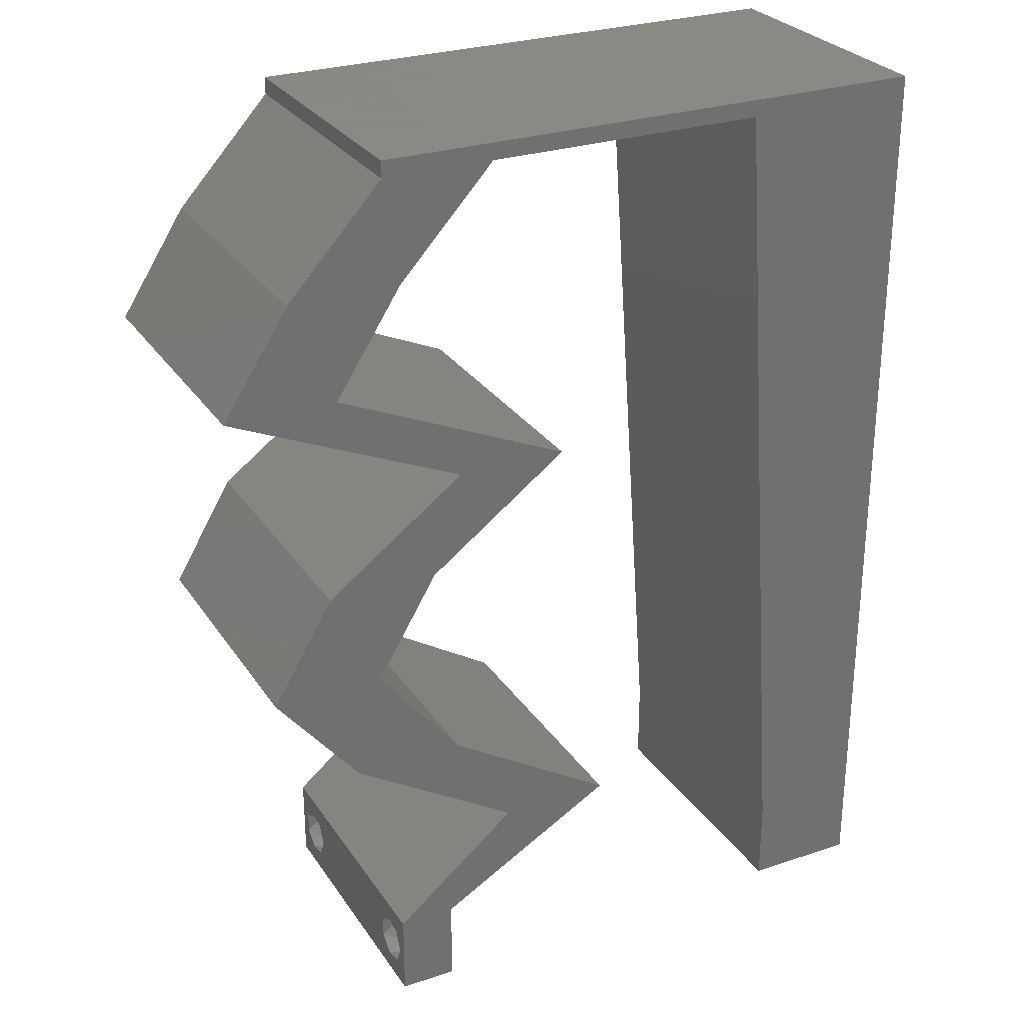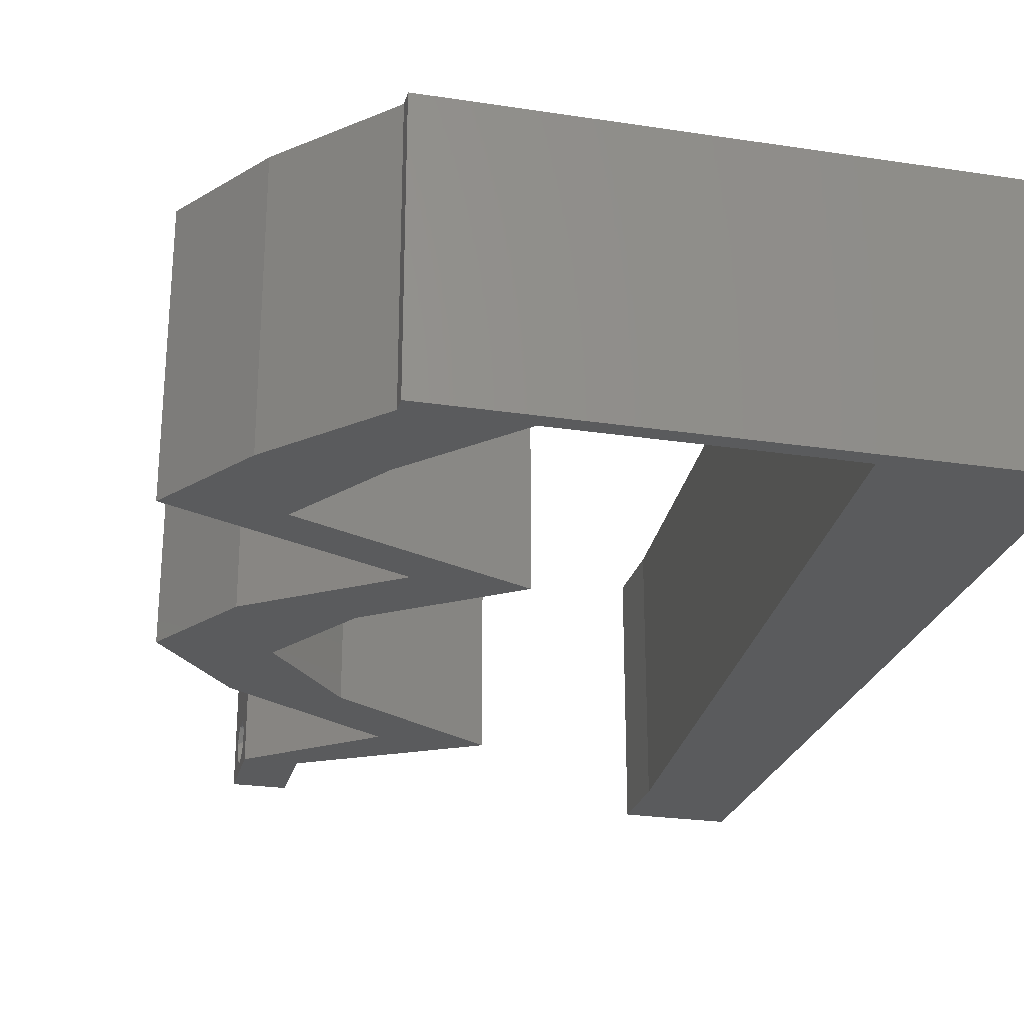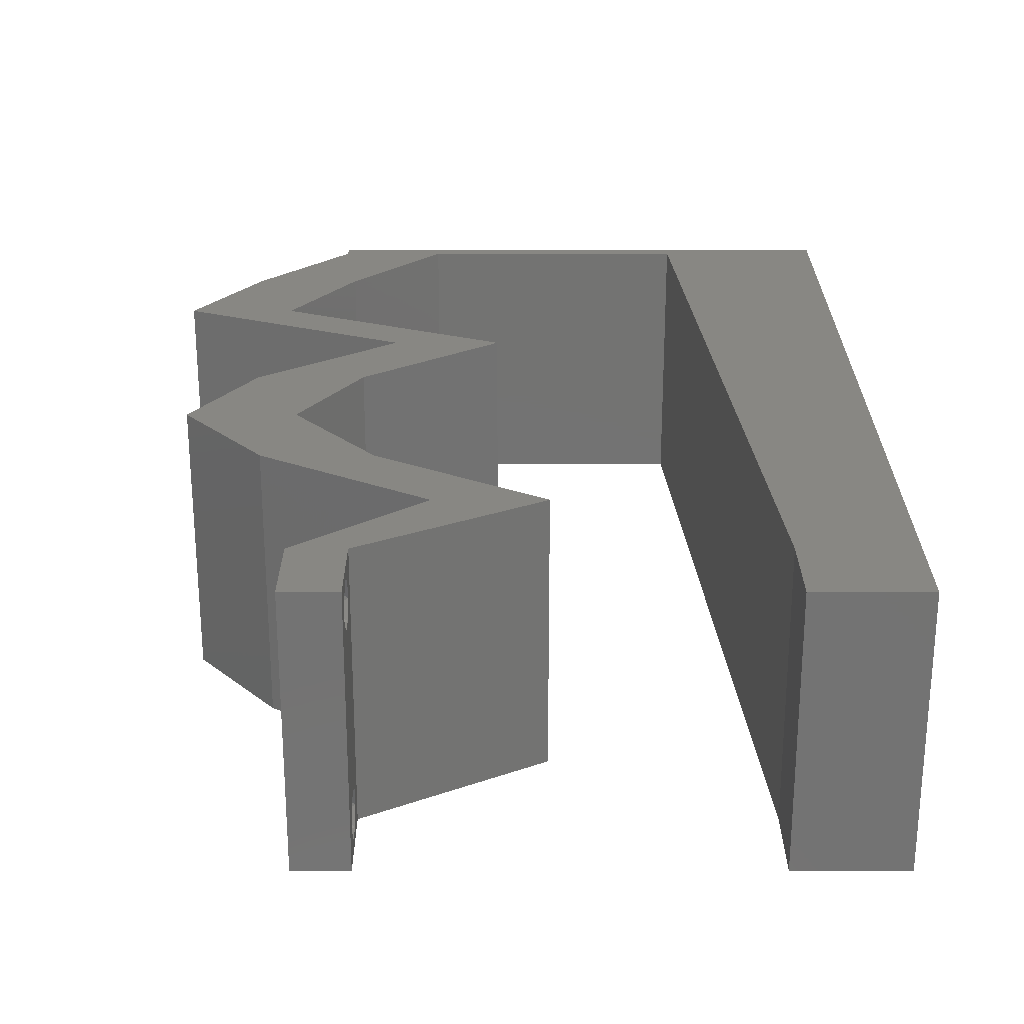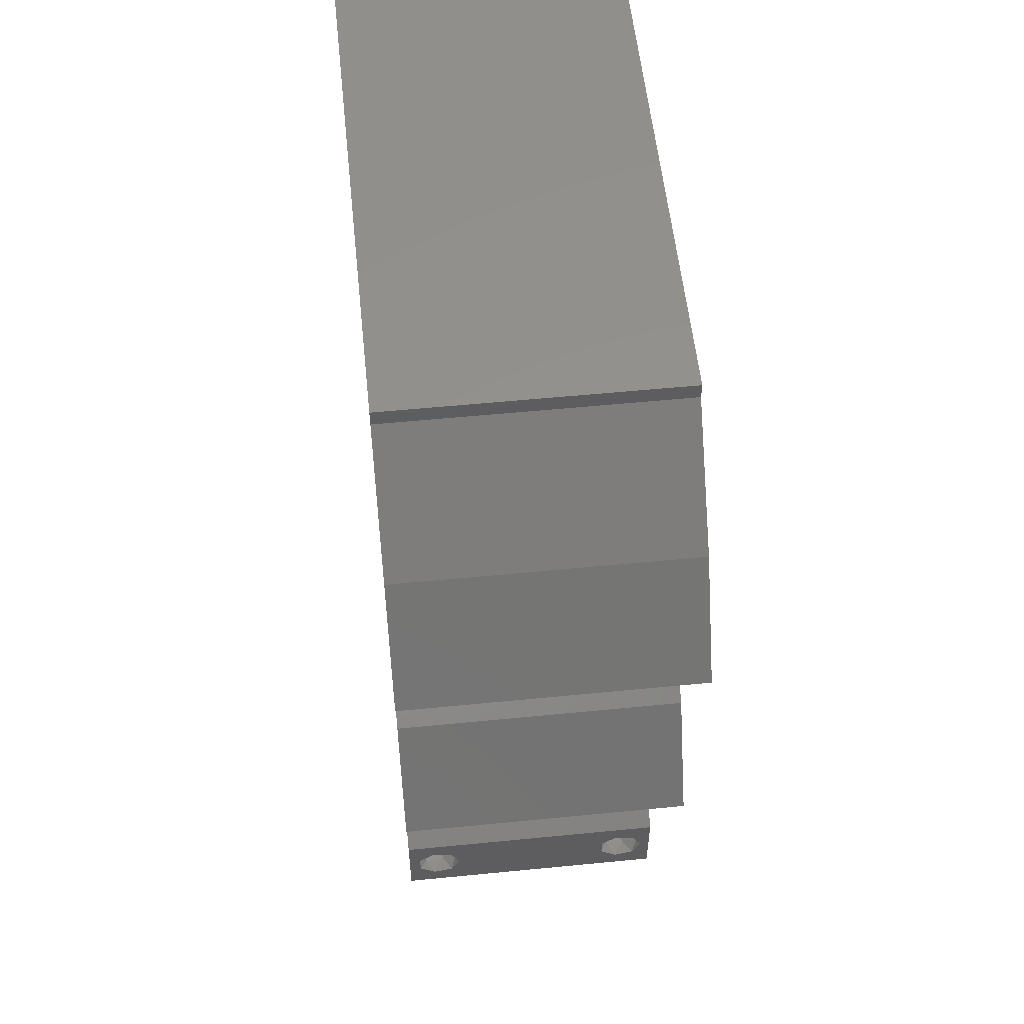
<metadata>
{"format":"stl","ext":"stl","renderer":"f3d","projection":"perspective","resolution":1024,"background":"white","views":[{"elev":27.9,"azim":153.1,"up":"+Y"},{"elev":-25.2,"azim":166.2,"up":"+Z"},{"elev":-65.1,"azim":180.0,"up":"+Y"},{"elev":55.9,"azim":84.1,"up":"+Y"}]}
</metadata>
<code>
# stl→obj: 264 verts, 532 faces
v 0.04 0 0.01
v 0.04 -0.006 0.01
v 0.04 -0.003738 0.003932
v 0.04 -0.003 0.0159
v 0.04 -0.004329 0.00134
v 0.04 -0.004657 0.002778
v 0.04 -0.006 0
v 0.04 -0.001671 0.00134
v 0.04 0 0
v 0.04 -0.001343 0.002778
v 0.04 -0.003 0.0007
v 0.04 -0.002262 0.01913
v 0.04 -0.001343 0.01798
v 0.04 0 0.02
v 0.04 -0.006 0.02
v 0.04 -0.004657 0.01798
v 0.04 -0.003738 0.01913
v 0.04 -0.001671 0.01654
v 0.04 -0.004329 0.01654
v 0.04 -0.002262 0.003932
v 0.036 -0.006 0.01
v 0.036 0 0.01
v 0.036 -0.003738 0.003932
v 0.036 -0.003 0.0159
v 0.036 -0.004329 0.00134
v 0.036 -0.006 0
v 0.036 -0.004657 0.002778
v 0.036 -0.001343 0.002778
v 0.036 0 0
v 0.036 -0.001671 0.00134
v 0.036 -0.003 0.0007
v 0.036 0 0.02
v 0.036 -0.001343 0.01798
v 0.036 -0.002262 0.01913
v 0.036 -0.003738 0.01913
v 0.036 -0.004657 0.01798
v 0.036 -0.006 0.02
v 0.036 -0.004329 0.01654
v 0.036 -0.001671 0.01654
v 0.036 -0.002262 0.003932
v 0.03972 0.03308 0.02
v 0.03474 0.03676 0.02
v 0.03579 0.03308 0.02
v 0.04675 0.05146 0.02
v 0.04362 0.04411 0.02
v 0.05147 0.04411 0.02
v 0.03109 0.007352 0.02
v 0.02924 0.01103 0.02
v 0.02324 0.007352 0.02
v 0.01 0.06 0.02
v 0 0.06 0.02
v 0.006726 0.05477 0.02
v 0 -0.006 0.02
v 0.008 -0.006 0.02
v 0.004 -0.003 0.02
v 0.008 0 0.02
v 0 0 0.02
v 0.03187 0.03308 0.02
v 0.03685 0.02941 0.02
v 0 0.024 0.02
v 0 0.012 0.02
v 0.004587 0.01798 0.02
v 0.004151 0.005958 0.02
v 0.0447 0.02941 0.02
v 0.04123 0.02206 0.02
v 0.04908 0.02206 0.02
v 0.04309 0.0147 0.02
v 0.008848 0.01176 0.02
v 0.009696 0.02353 0.02
v 0.04078 0.0293 0.02
v 0 0.048 0.02
v 0 0.036 0.02
v 0.005141 0.02977 0.02
v 0.01054 0.03529 0.02
v 0.01224 0.05882 0.02
v 0.01139 0.04705 0.02
v 0.00567 0.04155 0.02
v 0.038 -0.003 0.02
v 0.03709 0.01103 0.02
v 0.03523 0.0147 0.02
v 0.03316 0.01103 0.02
v 0.03 0.06 0.02
v 0.03215 0.05882 0.02
v 0.04 0.06 0.02
v 0.02219 0.05882 0.02
v 0.02 0.06 0.02
v 0.04 0.05882 0.02
v 0.03889 0.05146 0.02
v 0.0431 0.04044 0.02
v 0.02689 0.03676 0.02
v 0.03525 0.04044 0.02
v 0.02962 0.003676 0.02
v 0 -0.006 0.01
v 0 -0.003 0.015
v 0 0 0.01
v 0 -0.006 0
v 0 -0.003 0.005
v 0 0 0
v 0.004 -0.006 0.015
v 0.008 -0.006 0.01
v 0.004 -0.006 0.005
v 0.008 -0.006 0
v 0 0.009 0.0114
v 0 0.06 0
v 0 0.051 0.0086
v 0 0.06 0.01
v 0 0.048 0
v 0 0.0415 0.009767
v 0 0.03 0.01
v 0 0.036 0
v 0 0.0185 0.01023
v 0 0.024 0
v 0 0.012 0
v 0 0.005337 0.005128
v 0 0.05466 0.01487
v 0.03972 0.03308 0
v 0.03579 0.03308 0
v 0.03474 0.03676 0
v 0.04675 0.05146 0
v 0.05147 0.04411 0
v 0.04362 0.04411 0
v 0.03109 0.007352 0
v 0.02324 0.007352 0
v 0.02924 0.01103 0
v 0.01 0.06 0
v 0.006726 0.05477 0
v 0.004 -0.003 0
v 0.008 0 0
v 0.03187 0.03308 0
v 0.03685 0.02941 0
v 0.004587 0.01798 0
v 0.004151 0.005958 0
v 0.0447 0.02941 0
v 0.04908 0.02206 0
v 0.04123 0.02206 0
v 0.04309 0.0147 0
v 0.008848 0.01176 0
v 0.009696 0.02353 0
v 0.04078 0.0293 0
v 0.005141 0.02977 0
v 0.01054 0.03529 0
v 0.01224 0.05882 0
v 0.01139 0.04705 0
v 0.00567 0.04155 0
v 0.038 -0.003 0
v 0.03709 0.01103 0
v 0.03316 0.01103 0
v 0.03523 0.0147 0
v 0.03 0.06 0
v 0.04 0.06 0
v 0.03215 0.05882 0
v 0.0431 0.04044 0
v 0.02219 0.05882 0
v 0.02 0.06 0
v 0.04 0.05882 0
v 0.03889 0.05146 0
v 0.02689 0.03676 0
v 0.03525 0.04044 0
v 0.02962 0.003676 0
v 0.008 0 0.01
v 0.008 -0.003 0.015
v 0.008 -0.003 0.005
v 0.015 0.06 0.01134
v 0.025 0.06 0.008977
v 0.006575 0.06 0.007337
v 0.03344 0.06 0.01273
v 0.04 0.06 0.01
v 0.03407 0.06 0.005945
v 0.005798 0.06 0.01422
v 0.04 0.05882 0.01
v 0.04337 0.05514 0.015
v 0.04675 0.05146 0.01
v 0.04337 0.05514 0.005
v 0.04911 0.04779 0.015
v 0.05147 0.04411 0.01
v 0.04911 0.04779 0.005
v 0.04163 0.03979 0.007706
v 0.03474 0.03676 0.01
v 0.04532 0.04141 0.01323
v 0.04729 0.04227 0.004974
v 0.03985 0.03901 0.01424
v 0.0447 0.02941 0.01
v 0.04689 0.02573 0.015
v 0.04908 0.02206 0.01
v 0.04689 0.02573 0.005
v 0.04608 0.01838 0.015
v 0.04309 0.0147 0.01
v 0.04608 0.01838 0.005
v 0.03504 0.009772 0.004906
v 0.03109 0.007352 0.01
v 0.03888 0.01213 0.004821
v 0.03505 0.009778 0.01471
v 0.03889 0.01213 0.01476
v 0.03705 0.011 0.00971
v 0.03555 0.003676 0.005676
v 0.03555 0.003676 0.01427
v 0.02949 0.003751 0.00748
v 0.02324 0.007352 0.01
v 0.03153 0.002573 0.01469
v 0.02714 0.005105 0.0146
v 0.03103 0.01213 0.004821
v 0.03523 0.0147 0.01
v 0.02719 0.009772 0.004906
v 0.03104 0.01213 0.01476
v 0.0272 0.009778 0.01471
v 0.0292 0.011 0.00971
v 0.03823 0.01838 0.015
v 0.04123 0.02206 0.01
v 0.03823 0.01838 0.005
v 0.03904 0.02573 0.015
v 0.03685 0.02941 0.01
v 0.03904 0.02573 0.005
v 0.02689 0.03676 0.01
v 0.03378 0.03979 0.007706
v 0.04362 0.04411 0.01
v 0.03747 0.04141 0.01323
v 0.03943 0.04227 0.004974
v 0.032 0.03901 0.01424
v 0.04126 0.04779 0.015
v 0.03889 0.05146 0.01
v 0.04126 0.04779 0.005
v 0.03552 0.05514 0.015
v 0.03215 0.05882 0.01
v 0.03552 0.05514 0.005
v 0.01224 0.05882 0.01
v 0.01924 0.05882 0.01287
v 0.02465 0.05882 0.007512
v 0.01781 0.05882 0.005589
v 0.02629 0.05882 0.01413
v 0.008636 0.008822 0.01152
v 0.0116 0.04999 0.01152
v 0.009307 0.01813 0.01025
v 0.01012 0.02941 0.01003
v 0.01093 0.04068 0.01025
v 0.01185 0.05342 0.005
v 0.0385 -0.002262 0.01607
v 0.0375 -0.003738 0.01607
v 0.03712 -0.002262 0.01607
v 0.03888 -0.003738 0.01607
v 0.03873 -0.001671 0.01866
v 0.03727 -0.001343 0.01722
v 0.03875 -0.001343 0.01722
v 0.03727 -0.003 0.0193
v 0.03875 -0.003 0.0193
v 0.03725 -0.001671 0.01866
v 0.03798 -0.004322 0.01867
v 0.03873 -0.004657 0.01722
v 0.03725 -0.004657 0.01722
v 0.03685 -0.004329 0.01866
v 0.03914 -0.004332 0.01866
v 0.038 -0.003744 0.0008712
v 0.03727 -0.002262 0.0008684
v 0.03874 -0.002242 0.0008785
v 0.03914 -0.003734 0.0008667
v 0.03727 -0.004329 0.00346
v 0.03873 -0.003 0.0041
v 0.03875 -0.004329 0.00346
v 0.03873 -0.001343 0.002022
v 0.03727 -0.001671 0.00346
v 0.03725 -0.001343 0.002022
v 0.03875 -0.001671 0.00346
v 0.03725 -0.003 0.0041
v 0.03739 -0.004655 0.002013
v 0.03882 -0.004657 0.002022
f 1 2 3
f 1 4 2
f 5 6 7
f 8 9 10
f 11 9 8
f 5 7 11
f 12 13 14
f 15 16 17
f 17 14 15
f 12 14 17
f 7 9 11
f 7 6 2
f 14 18 1
f 13 18 14
f 15 2 19
f 19 16 15
f 9 1 10
f 1 18 4
f 2 4 19
f 20 1 3
f 10 1 20
f 2 6 3
f 21 22 23
f 24 22 21
f 25 26 27
f 28 29 30
f 30 29 31
f 31 26 25
f 32 33 34
f 35 36 37
f 37 32 35
f 37 36 38
f 35 32 34
f 32 39 33
f 29 26 31
f 28 22 29
f 37 38 21
f 22 39 32
f 26 21 27
f 21 38 24
f 24 39 22
f 27 21 23
f 23 22 40
f 40 22 28
f 41 42 43
f 44 45 46
f 47 48 49
f 50 51 52
f 53 54 55
f 56 57 55
f 58 59 43
f 60 61 62
f 57 56 63
f 64 65 66
f 65 67 66
f 68 69 62
f 65 64 70
f 51 71 52
f 72 60 73
f 69 74 73
f 64 41 70
f 75 50 52
f 68 61 63
f 71 76 52
f 71 72 77
f 37 15 78
f 74 76 77
f 79 80 81
f 42 58 43
f 54 56 55
f 57 53 55
f 59 41 43
f 48 47 81
f 61 68 62
f 69 60 62
f 74 72 73
f 76 71 77
f 60 69 73
f 72 74 77
f 41 59 70
f 14 32 78
f 61 57 63
f 82 83 84
f 32 14 47
f 47 79 81
f 15 14 78
f 32 37 78
f 80 48 81
f 59 65 70
f 83 82 85
f 75 86 50
f 86 75 85
f 76 75 52
f 56 68 63
f 82 86 85
f 83 87 84
f 87 88 44
f 83 88 87
f 88 45 44
f 46 45 89
f 42 90 58
f 90 42 91
f 42 89 91
f 67 65 80
f 79 67 80
f 47 92 32
f 92 47 49
f 89 45 91
f 93 94 95
f 57 94 53
f 96 97 98
f 95 97 93
f 53 94 93
f 95 94 57
f 93 97 96
f 98 97 95
f 54 99 100
f 93 99 53
f 96 101 93
f 100 101 102
f 53 99 54
f 100 99 93
f 102 101 96
f 93 101 100
f 57 103 95
f 104 105 106
f 107 105 104
f 61 103 57
f 108 109 72
f 110 109 108
f 110 108 107
f 72 109 60
f 60 109 111
f 112 109 110
f 60 111 61
f 71 108 72
f 113 111 112
f 111 109 112
f 98 114 113
f 51 115 71
f 71 105 108
f 113 103 111
f 113 114 103
f 71 115 105
f 111 103 61
f 108 105 107
f 106 115 51
f 95 114 98
f 103 114 95
f 105 115 106
f 116 117 118
f 119 120 121
f 122 123 124
f 125 126 104
f 96 127 102
f 128 127 98
f 129 117 130
f 112 131 113
f 98 132 128
f 133 134 135
f 134 136 135
f 137 131 138
f 135 139 133
f 104 126 107
f 110 140 112
f 138 140 141
f 133 139 116
f 142 126 125
f 137 132 113
f 107 126 143
f 107 144 110
f 26 145 7
f 141 144 143
f 146 147 148
f 118 117 129
f 102 127 128
f 98 127 96
f 130 117 116
f 124 147 122
f 113 131 137
f 138 131 112
f 141 140 110
f 143 144 107
f 112 140 138
f 110 144 141
f 116 139 130
f 9 145 29
f 113 132 98
f 149 150 151
f 121 120 152
f 29 122 9
f 122 147 146
f 7 145 9
f 29 145 26
f 148 147 124
f 130 139 135
f 151 153 149
f 125 154 142
f 154 153 142
f 143 126 142
f 128 132 137
f 149 153 154
f 151 150 155
f 156 155 119
f 151 155 156
f 156 119 121
f 157 118 129
f 158 118 157
f 152 118 158
f 136 148 135
f 146 148 136
f 122 29 159
f 159 123 122
f 152 158 121
f 160 161 100
f 54 161 56
f 128 162 102
f 100 162 160
f 56 161 160
f 100 161 54
f 102 162 100
f 160 162 128
f 125 163 154
f 82 164 86
f 163 164 154
f 86 164 163
f 125 165 163
f 82 166 164
f 154 164 149
f 86 163 50
f 104 165 125
f 106 165 104
f 84 166 82
f 167 166 84
f 164 168 149
f 163 169 50
f 166 168 164
f 165 169 163
f 149 168 150
f 150 168 167
f 51 169 106
f 50 169 51
f 106 169 165
f 167 168 166
f 167 84 87
f 170 167 87
f 155 150 167
f 155 167 170
f 87 171 170
f 172 171 44
f 170 173 155
f 119 173 172
f 44 171 87
f 155 173 119
f 170 171 172
f 172 173 170
f 44 174 172
f 175 174 46
f 172 176 119
f 120 176 175
f 46 174 44
f 172 174 175
f 175 176 172
f 119 176 120
f 152 177 118
f 118 177 178
f 46 179 175
f 89 179 46
f 175 180 120
f 178 181 42
f 120 180 152
f 42 181 89
f 179 180 175
f 177 180 179
f 178 177 181
f 152 180 177
f 177 179 181
f 181 179 89
f 182 178 41
f 116 178 182
f 178 42 41
f 182 41 64
f 116 118 178
f 182 133 116
f 64 183 182
f 184 183 66
f 182 185 133
f 134 185 184
f 66 183 64
f 182 183 184
f 133 185 134
f 184 185 182
f 66 186 184
f 187 186 67
f 184 188 134
f 136 188 187
f 67 186 66
f 184 186 187
f 134 188 136
f 187 188 184
f 122 189 190
f 187 191 136
f 190 192 47
f 67 193 187
f 79 193 67
f 47 192 79
f 136 191 146
f 146 189 122
f 79 192 193
f 192 194 193
f 191 189 146
f 193 194 187
f 190 194 192
f 194 189 191
f 194 191 187
f 190 189 194
f 122 195 9
f 14 196 47
f 47 196 190
f 1 196 14
f 196 195 190
f 1 195 196
f 9 195 1
f 190 195 122
f 2 15 37
f 21 2 37
f 26 7 2
f 26 2 21
f 29 197 159
f 159 197 123
f 22 197 29
f 123 197 198
f 32 199 22
f 198 200 49
f 92 199 32
f 49 200 92
f 199 200 197
f 92 200 199
f 199 197 22
f 197 200 198
f 148 201 202
f 198 203 123
f 202 204 80
f 49 205 198
f 48 205 49
f 80 204 48
f 124 201 148
f 123 203 124
f 204 205 48
f 204 206 205
f 124 203 201
f 205 206 198
f 202 206 204
f 201 203 206
f 206 203 198
f 202 201 206
f 80 207 202
f 208 207 65
f 202 209 148
f 135 209 208
f 65 207 80
f 202 207 208
f 208 209 202
f 148 209 135
f 65 210 208
f 211 210 59
f 208 212 135
f 130 212 211
f 59 210 65
f 208 210 211
f 135 212 130
f 211 212 208
f 213 211 58
f 129 211 213
f 211 59 58
f 58 90 213
f 129 130 211
f 213 157 129
f 157 214 158
f 213 214 157
f 215 216 45
f 45 216 91
f 121 217 215
f 90 218 213
f 158 217 121
f 91 218 90
f 215 217 216
f 216 217 214
f 218 214 213
f 214 217 158
f 218 216 214
f 91 216 218
f 45 219 215
f 220 219 88
f 215 221 121
f 156 221 220
f 215 219 220
f 121 221 156
f 88 219 45
f 220 221 215
f 88 222 220
f 223 222 83
f 220 224 156
f 151 224 223
f 83 222 88
f 156 224 151
f 220 222 223
f 223 224 220
f 225 226 75
f 151 227 153
f 223 227 151
f 75 226 85
f 142 228 225
f 153 228 142
f 83 229 223
f 85 229 83
f 225 228 226
f 229 227 223
f 226 228 227
f 229 226 227
f 227 228 153
f 85 226 229
f 137 230 128
f 75 231 225
f 160 230 56
f 76 231 75
f 56 230 68
f 68 232 69
f 138 232 137
f 232 233 69
f 138 233 232
f 74 234 76
f 143 234 141
f 69 233 74
f 74 233 234
f 141 233 138
f 234 233 141
f 142 235 143
f 232 230 137
f 143 231 234
f 143 235 231
f 68 230 232
f 234 231 76
f 225 235 142
f 231 235 225
f 128 230 160
f 24 4 236
f 4 24 237
f 24 236 238
f 4 237 239
f 240 241 242
f 243 240 244
f 241 240 245
f 240 243 245
f 246 247 248
f 246 248 249
f 241 236 242
f 247 237 248
f 247 246 250
f 236 241 238
f 237 247 239
f 243 244 246
f 13 12 240
f 35 34 243
f 16 19 247
f 33 39 241
f 13 240 242
f 240 12 244
f 33 241 245
f 243 34 245
f 18 13 242
f 38 36 248
f 12 17 244
f 34 33 245
f 236 18 242
f 237 38 248
f 243 246 249
f 246 244 250
f 35 243 249
f 16 247 250
f 244 17 250
f 241 39 238
f 247 19 239
f 248 36 249
f 4 18 236
f 24 38 237
f 39 24 238
f 19 4 239
f 17 16 250
f 36 35 249
f 11 31 251
f 31 11 252
f 252 11 253
f 11 251 254
f 255 256 257
f 258 259 260
f 259 258 261
f 256 255 262
f 256 259 261
f 259 256 262
f 252 258 260
f 258 252 253
f 251 25 263
f 255 257 263
f 263 257 264
f 31 25 251
f 25 27 263
f 27 255 263
f 40 28 259
f 20 3 256
f 8 10 258
f 27 23 255
f 259 28 260
f 256 3 257
f 40 259 262
f 20 256 261
f 258 10 261
f 255 23 262
f 28 30 260
f 3 6 257
f 23 40 262
f 10 20 261
f 30 31 252
f 30 252 260
f 251 263 264
f 257 6 264
f 6 5 264
f 8 258 253
f 251 264 254
f 264 5 254
f 11 8 253
f 5 11 254

</code>
